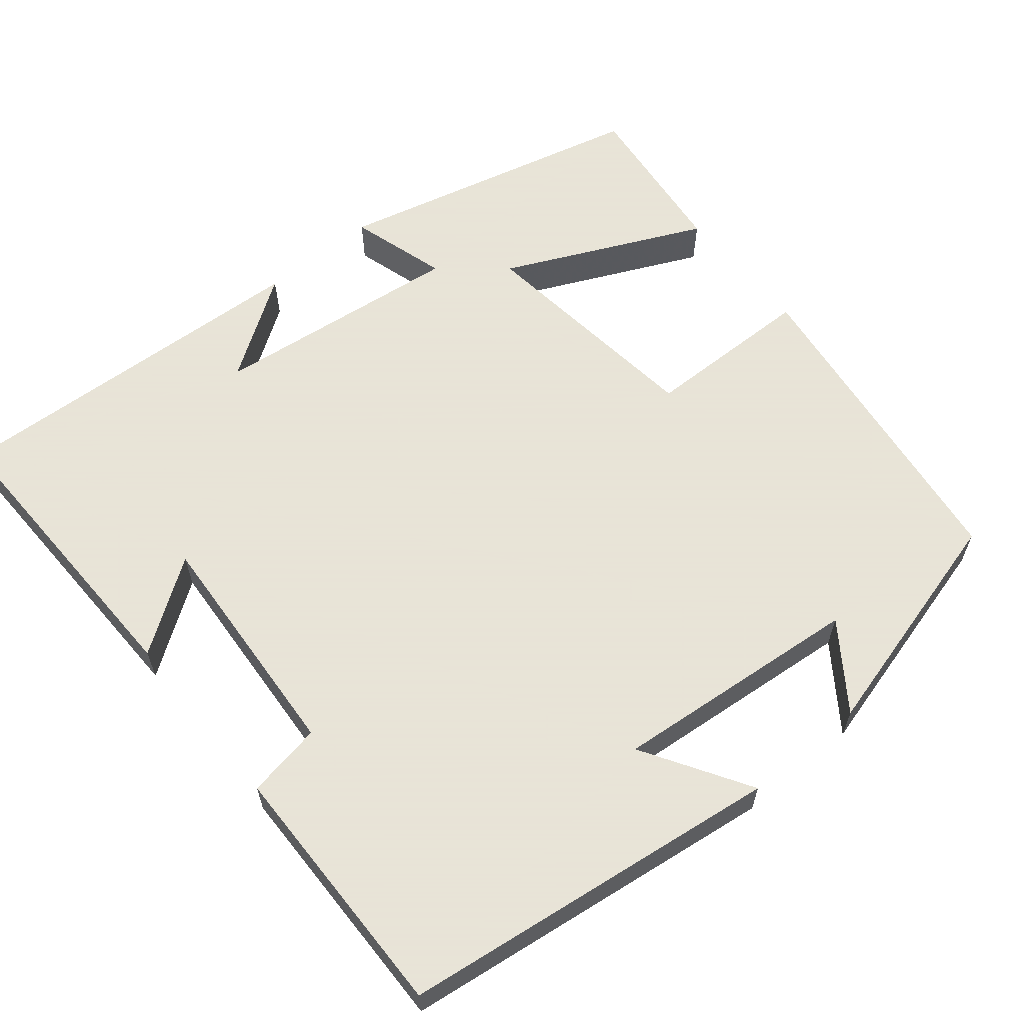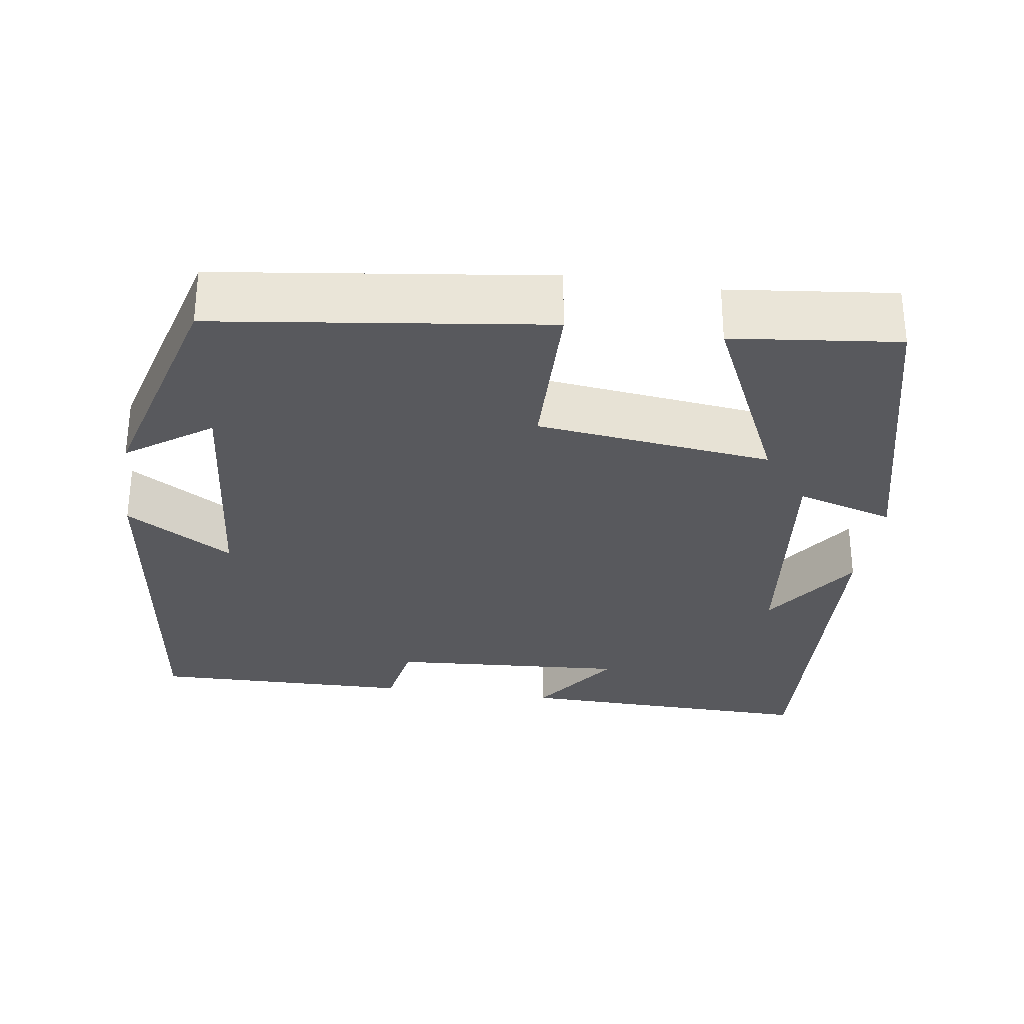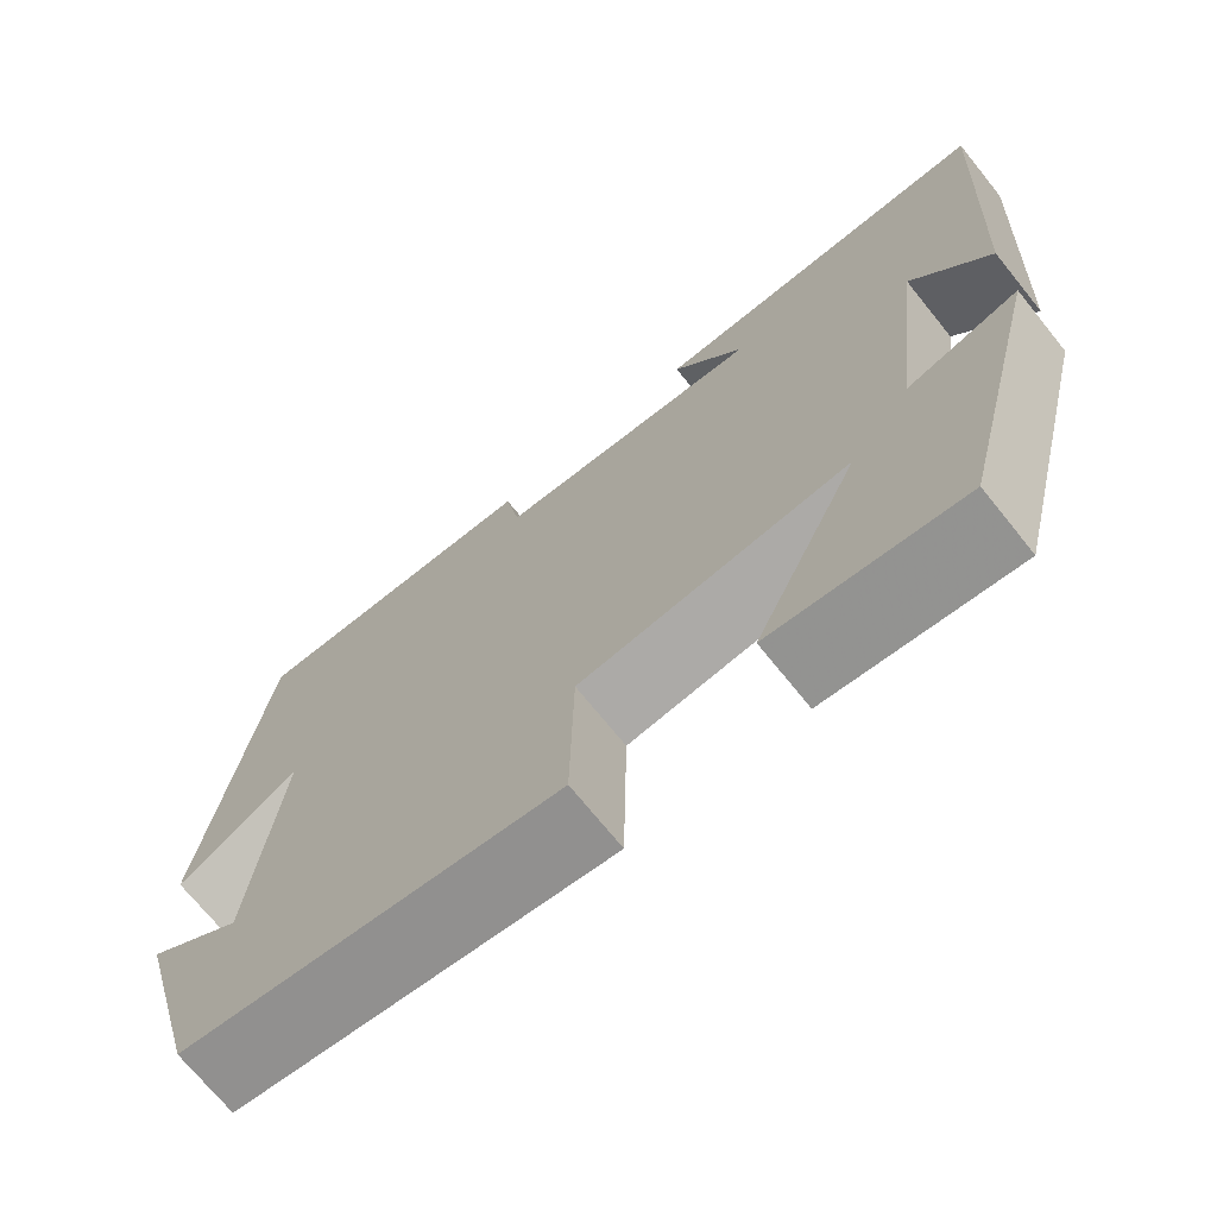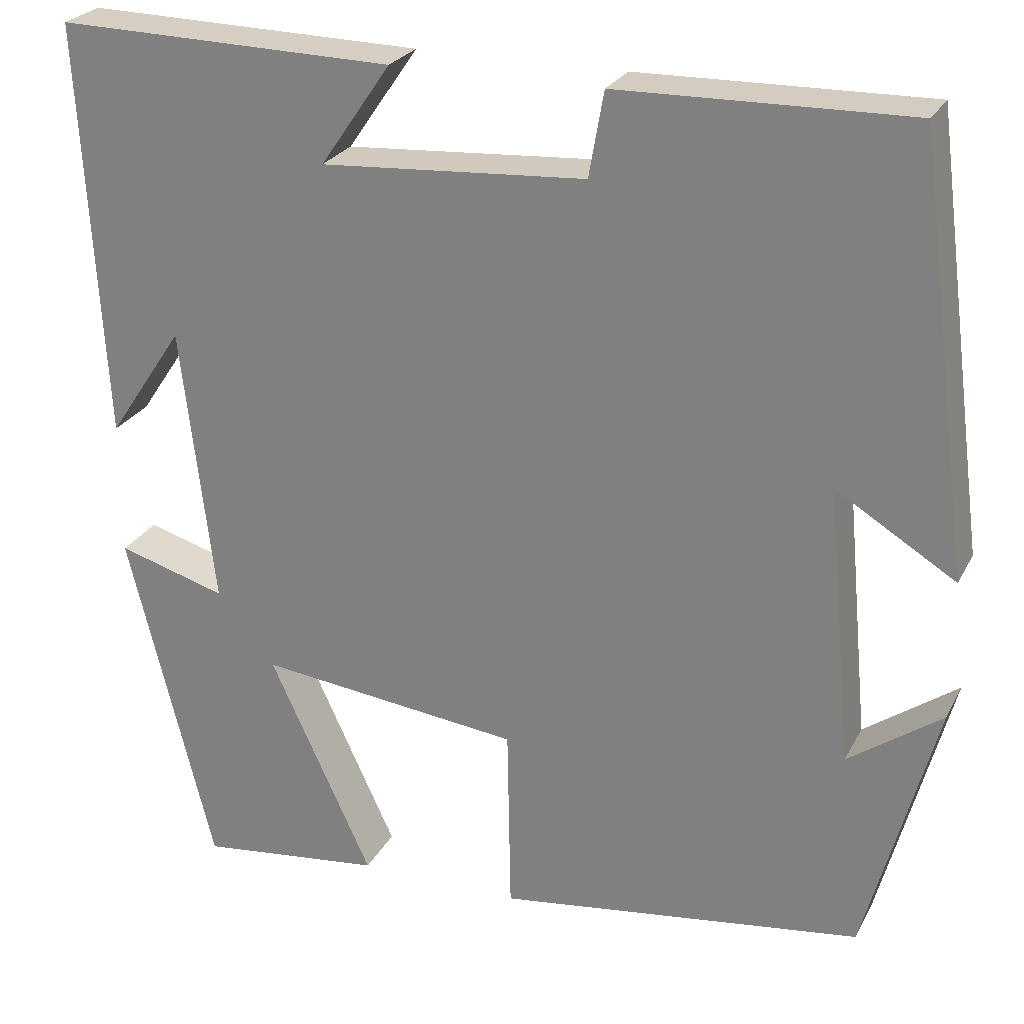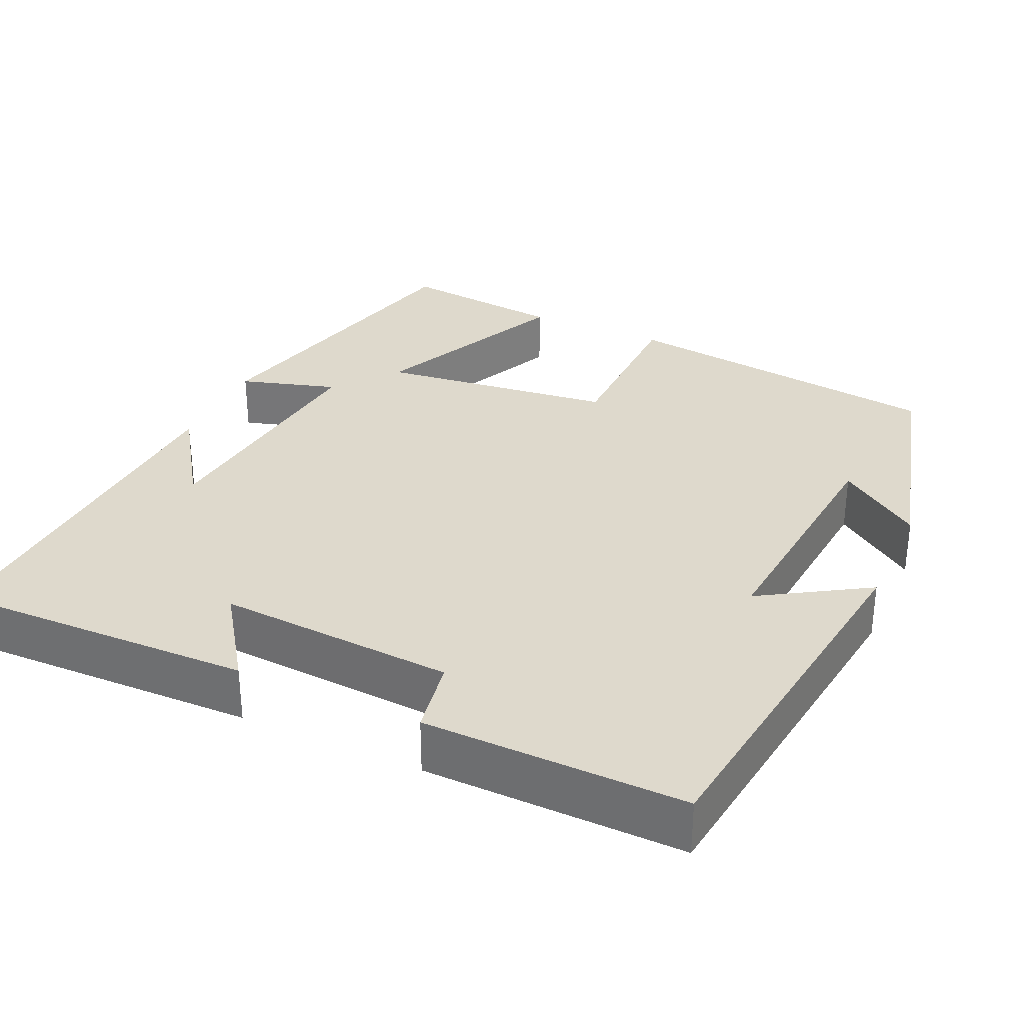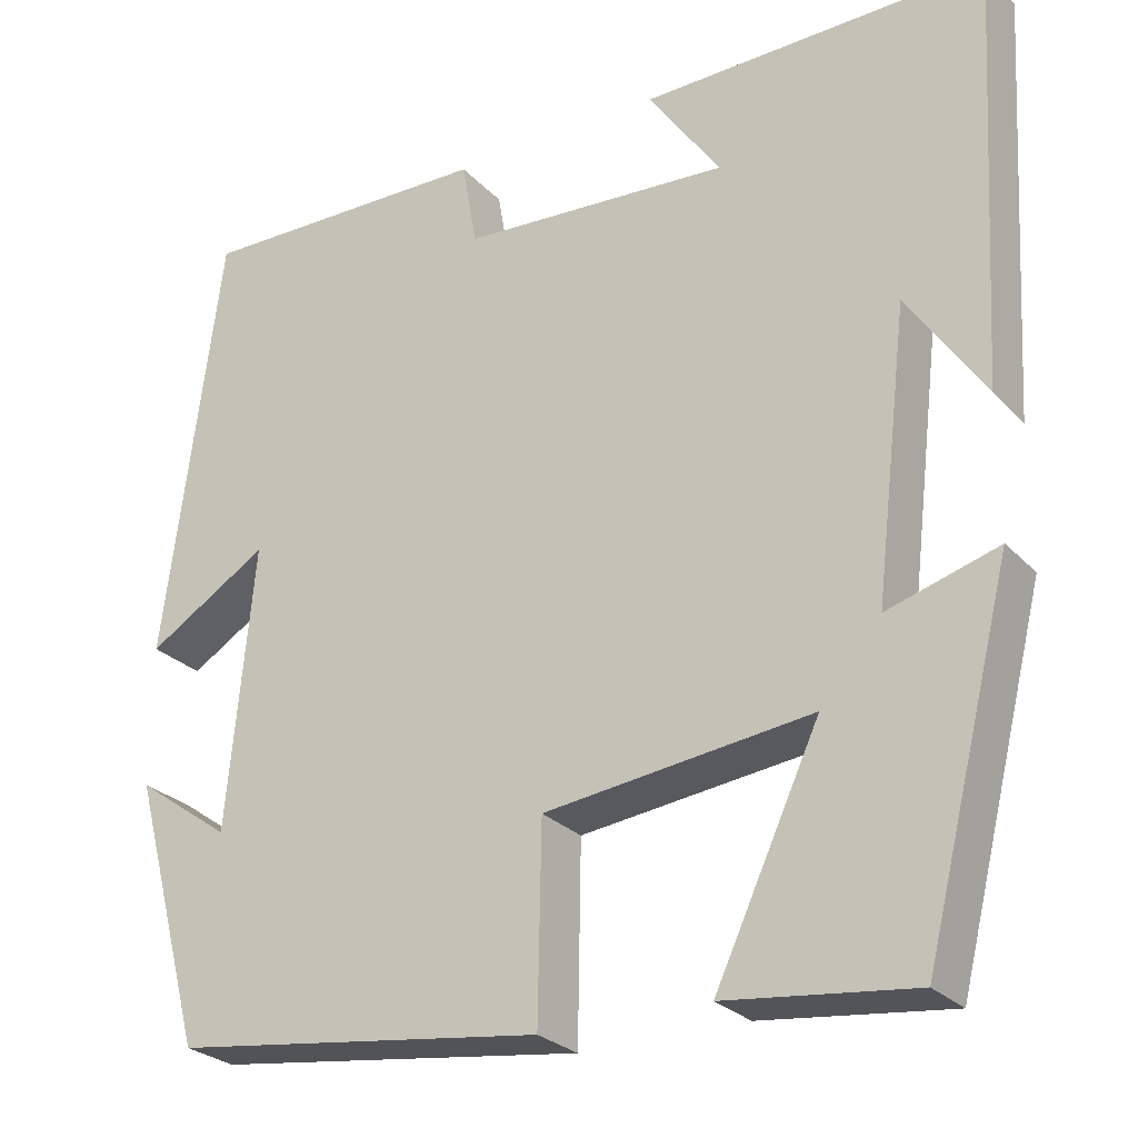
<metadata>
{"format":"obj","ext":"obj","renderer":"f3d","projection":"perspective","resolution":1024,"background":"white","views":[{"elev":61.4,"azim":50.5,"up":"+Y"},{"elev":-30.1,"azim":171.6,"up":"+Y"},{"elev":-71.4,"azim":-141.1,"up":"+Z"},{"elev":25.2,"azim":22.2,"up":"+Z"},{"elev":31.9,"azim":24.4,"up":"+Y"},{"elev":-26.4,"azim":-147.4,"up":"+Z"}]}
</metadata>
<code>
v -0.527 0.07 0.508
v -0.138 0.07 0.5
v -0.219 0.07 0.383
v 0.085 0.07 0.403
v 0.102 0.07 0.5
v 0.436 0.07 0.506
v 0.5 0.07 0.017
v 0.363 0.07 0.101
v 0.393 0.07 -0.219
v 0.5 0.07 -0.143
v 0.419 0.07 -0.445
v -0.001 0.07 -0.5
v -0.005 0.07 -0.282
v -0.307 0.07 -0.246
v -0.189 0.07 -0.5
v -0.401 0.07 -0.524
v -0.5 0.07 -0.127
v -0.375 0.07 -0.164
v -0.413 0.07 0.158
v -0.5 0.07 0.029
v -0.527 0 0.508
v -0.138 0 0.5
v -0.219 0 0.383
v 0.085 0 0.403
v 0.102 0 0.5
v 0.436 0 0.506
v 0.5 0 0.017
v 0.363 0 0.101
v 0.393 0 -0.219
v 0.5 0 -0.143
v 0.419 0 -0.445
v -0.001 0 -0.5
v -0.005 0 -0.282
v -0.307 0 -0.246
v -0.189 0 -0.5
v -0.401 0 -0.524
v -0.5 0 -0.127
v -0.375 0 -0.164
v -0.413 0 0.158
v -0.5 0 0.029
f 19 20 1
f 16 17 18
f 15 16 18
f 14 15 18
f 13 14 18 19
f 11 12 13
f 9 10 11
f 13 19 1
f 11 13 1
f 9 11 1
f 6 7 8
f 5 6 8
f 4 5 8
f 3 4 8 9
f 1 2 3
f 1 3 9
f 21 40 39
f 38 37 36
f 38 36 35
f 38 35 34
f 39 38 34 33
f 33 32 31
f 31 30 29
f 21 39 33
f 21 33 31
f 21 31 29
f 28 27 26
f 28 26 25
f 28 25 24
f 29 28 24 23
f 23 22 21
f 29 23 21
f 1 21 22 2
f 2 22 23 3
f 3 23 24 4
f 4 24 25 5
f 5 25 26 6
f 6 26 27 7
f 7 27 28 8
f 8 28 29 9
f 9 29 30 10
f 10 30 31 11
f 11 31 32 12
f 12 32 33 13
f 13 33 34 14
f 14 34 35 15
f 15 35 36 16
f 16 36 37 17
f 17 37 38 18
f 18 38 39 19
f 19 39 40 20
f 20 40 21 1

</code>
